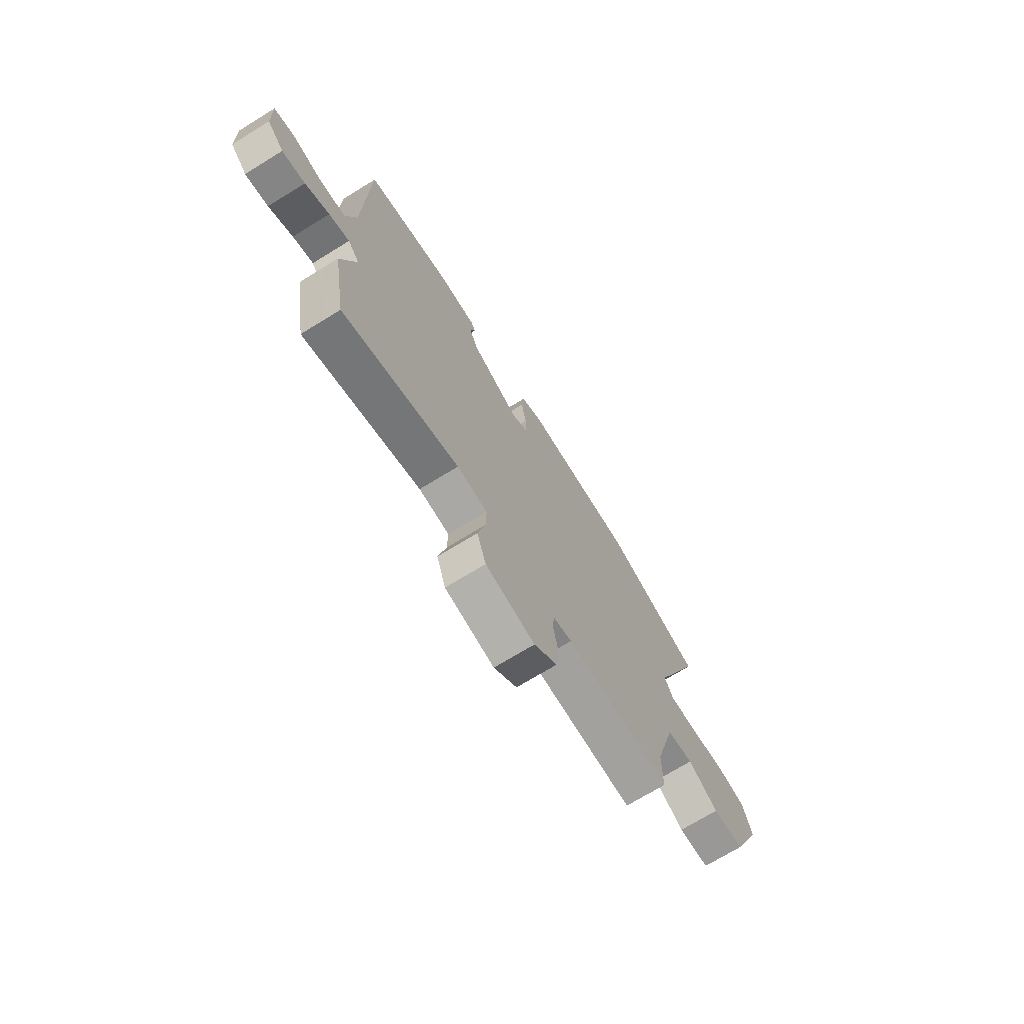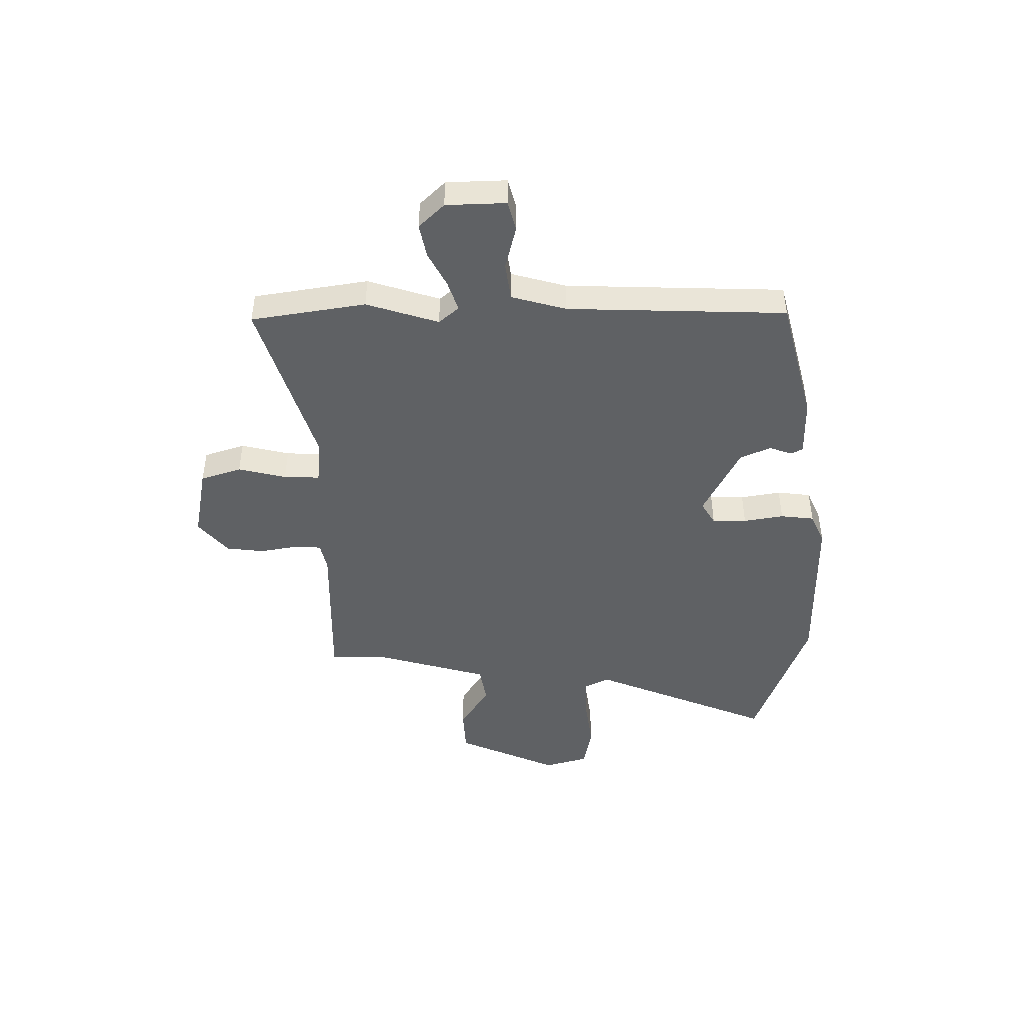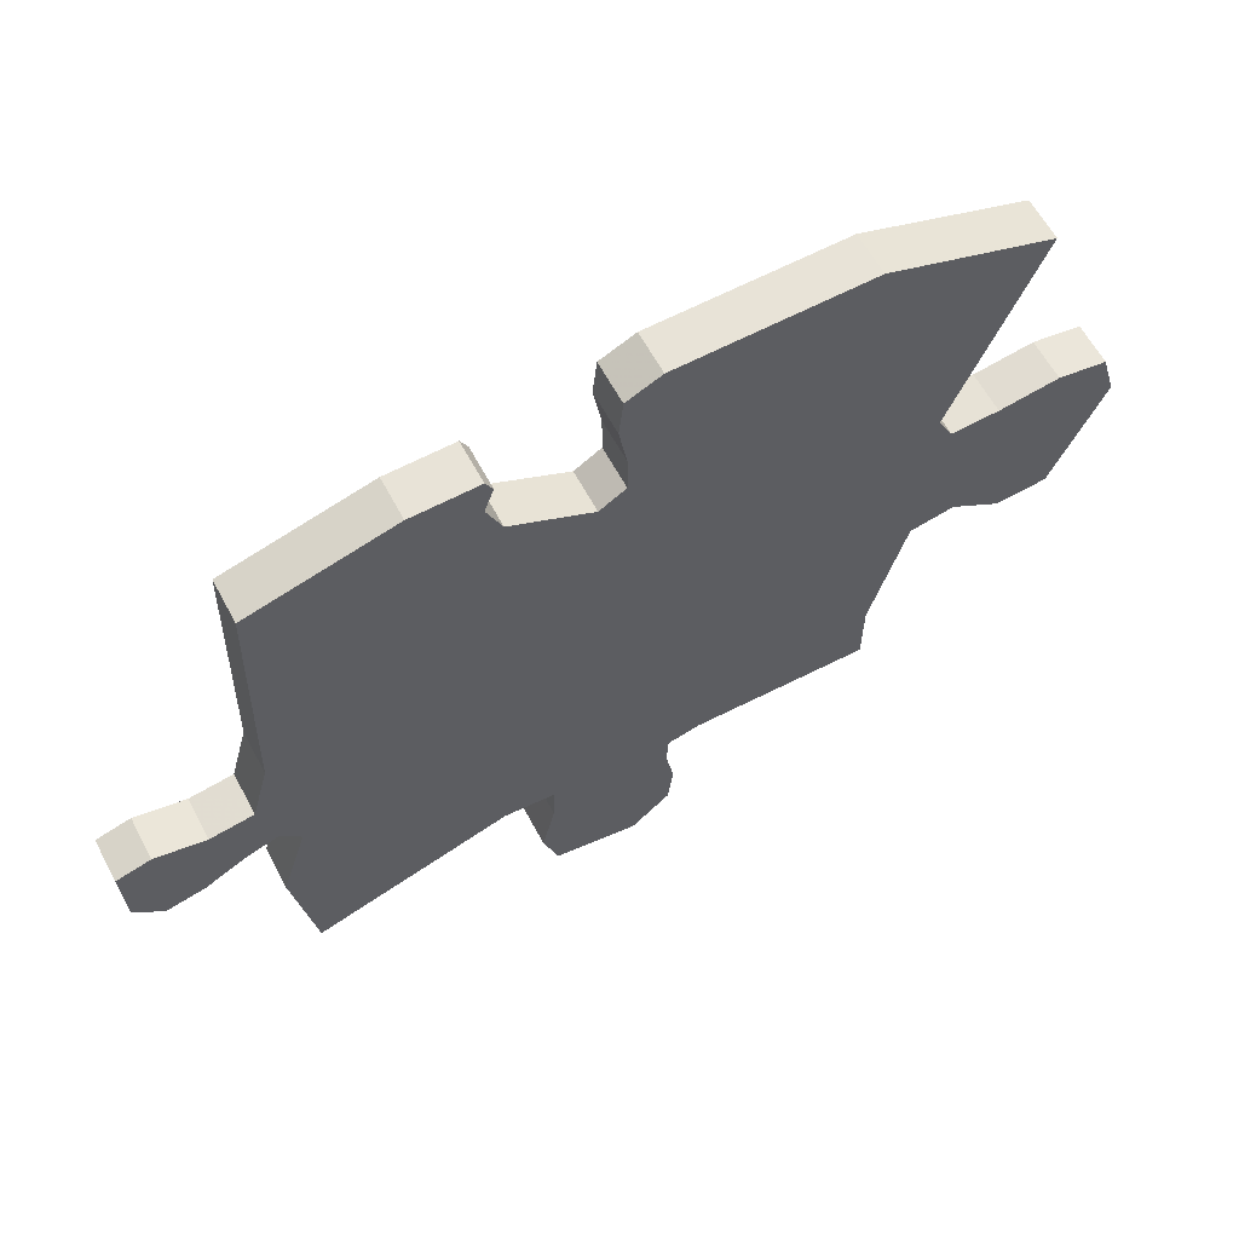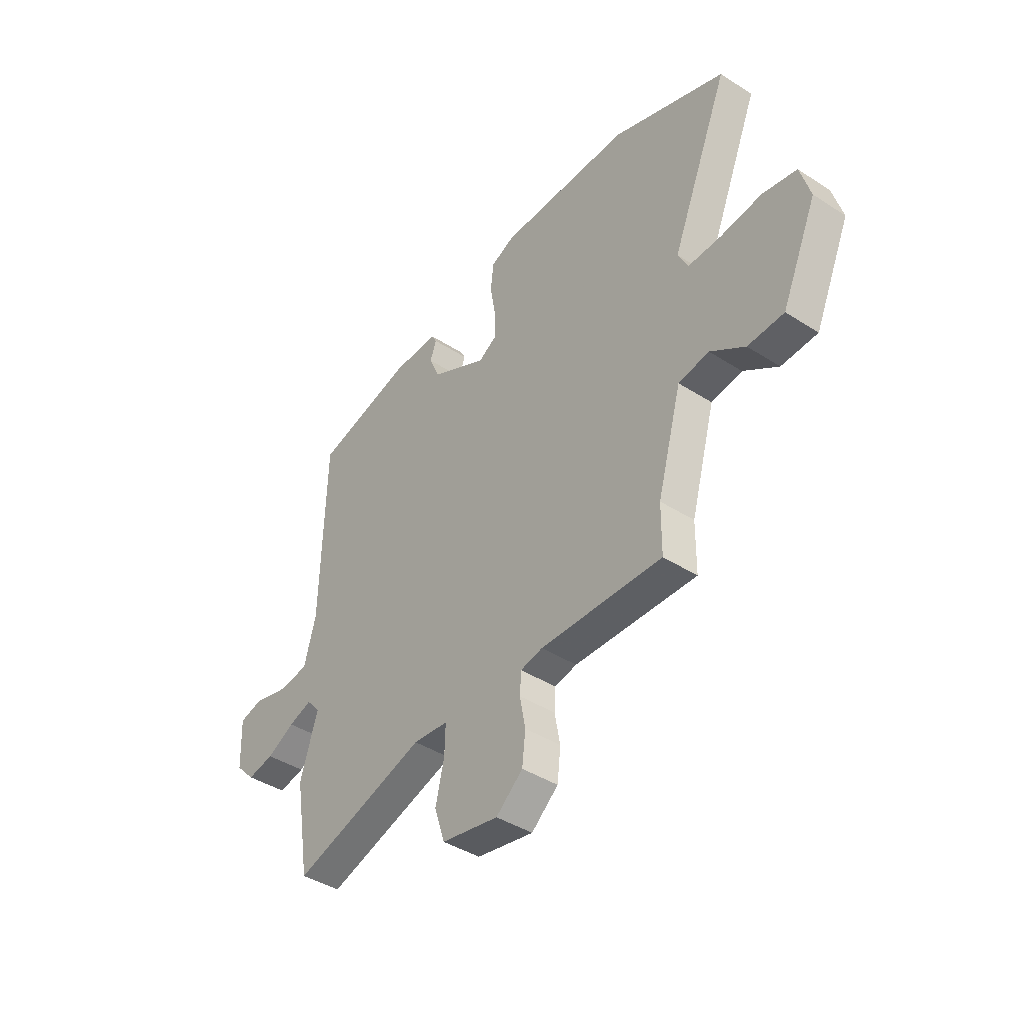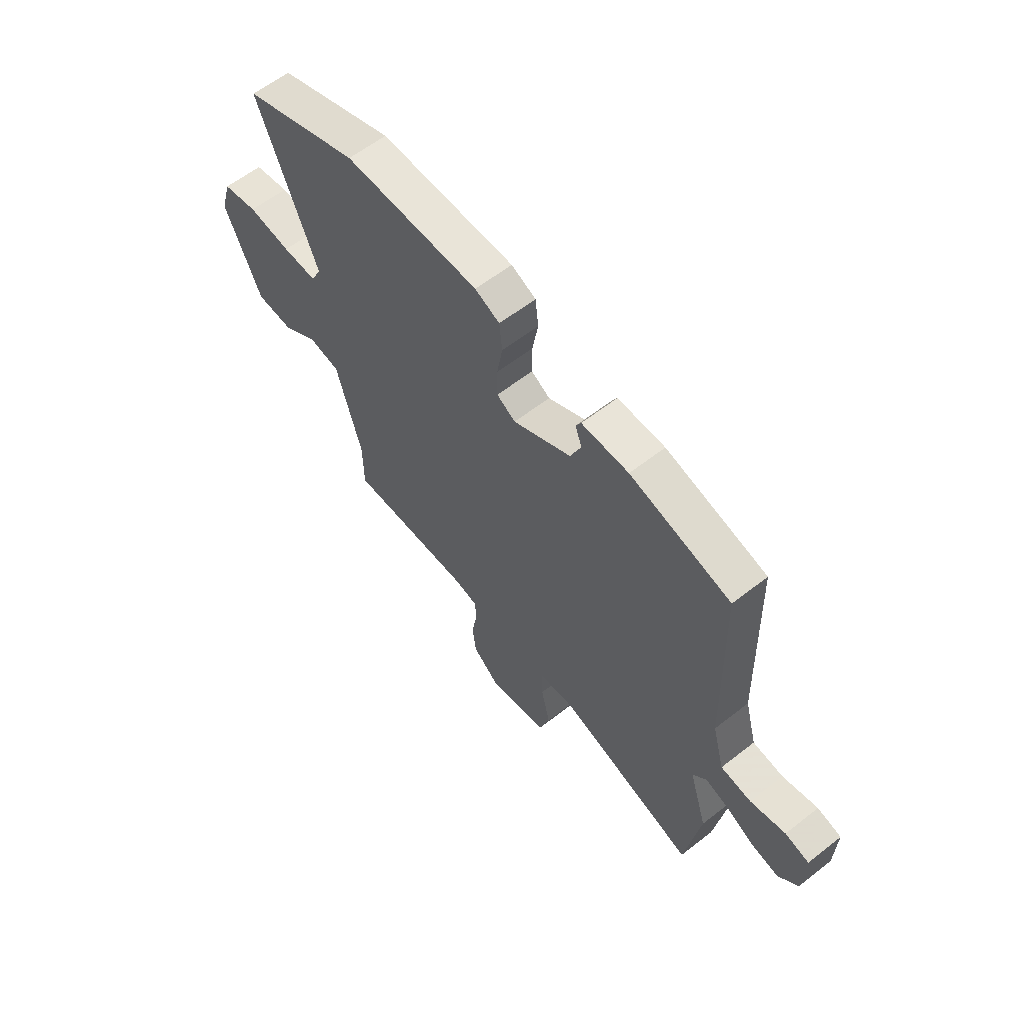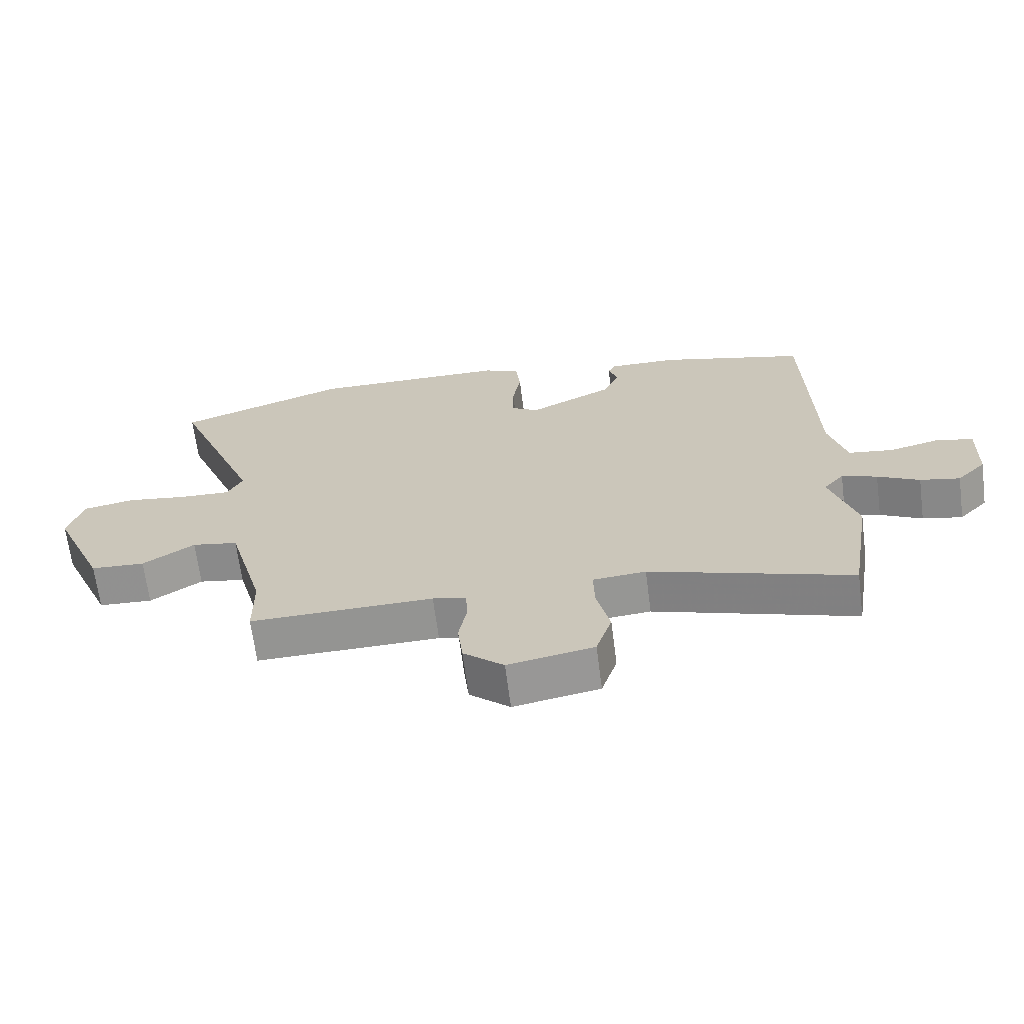
<metadata>
{"format":"obj","ext":"obj","renderer":"f3d","projection":"perspective","resolution":1024,"background":"white","views":[{"elev":-71.4,"azim":-58.4,"up":"+Z"},{"elev":-45.7,"azim":-89.8,"up":"+Y"},{"elev":61.1,"azim":-28.0,"up":"+Z"},{"elev":-41.2,"azim":51.9,"up":"+Z"},{"elev":59.9,"azim":-128.8,"up":"+Z"},{"elev":-66.7,"azim":-172.6,"up":"+Z"}]}
</metadata>
<code>
v -0.496 0.07 0.398
v -0.263 0.07 0.46
v -0.154 0.07 0.462
v -0.142 0.07 0.44
v -0.157 0.07 0.398
v -0.132 0.07 0.341
v 0.002 0.07 0.274
v 0.045 0.07 0.3
v 0.045 0.07 0.364
v 0.032 0.07 0.439
v 0.039 0.07 0.502
v 0.096 0.07 0.528
v 0.409 0.07 0.532
v 0.679 0.07 0.436
v 0.541 0.07 0.096
v 0.565 0.07 0.049
v 0.644 0.07 0.052
v 0.743 0.07 0.066
v 0.824 0.07 0.051
v 0.848 0.07 -0.031
v 0.764 0.07 -0.223
v 0.678 0.07 -0.228
v 0.596 0.07 -0.174
v 0.523 0.07 -0.187
v 0.465 0.07 -0.396
v 0.464 0.07 -0.507
v 0.173 0.07 -0.502
v 0.12 0.07 -0.514
v 0.117 0.07 -0.564
v 0.13 0.07 -0.634
v 0.122 0.07 -0.705
v 0.058 0.07 -0.76
v -0.078 0.07 -0.735
v -0.103 0.07 -0.659
v -0.082 0.07 -0.569
v -0.08 0.07 -0.502
v -0.164 0.07 -0.495
v -0.484 0.07 -0.597
v -0.519 0.07 -0.383
v -0.477 0.07 -0.248
v -0.509 0.07 -0.211
v -0.565 0.07 -0.23
v -0.631 0.07 -0.265
v -0.694 0.07 -0.278
v -0.74 0.07 -0.231
v -0.744 0.07 -0.119
v -0.688 0.07 -0.104
v -0.606 0.07 -0.124
v -0.535 0.07 -0.114
v -0.507 0.07 -0.011
v -0.496 0 0.398
v -0.263 0 0.46
v -0.154 0 0.462
v -0.142 0 0.44
v -0.157 0 0.398
v -0.132 0 0.341
v 0.002 0 0.274
v 0.045 0 0.3
v 0.045 0 0.364
v 0.032 0 0.439
v 0.039 0 0.502
v 0.096 0 0.528
v 0.409 0 0.532
v 0.679 0 0.436
v 0.541 0 0.096
v 0.565 0 0.049
v 0.644 0 0.052
v 0.743 0 0.066
v 0.824 0 0.051
v 0.848 0 -0.031
v 0.764 0 -0.223
v 0.678 0 -0.228
v 0.596 0 -0.174
v 0.523 0 -0.187
v 0.465 0 -0.396
v 0.464 0 -0.507
v 0.173 0 -0.502
v 0.12 0 -0.514
v 0.117 0 -0.564
v 0.13 0 -0.634
v 0.122 0 -0.705
v 0.058 0 -0.76
v -0.078 0 -0.735
v -0.103 0 -0.659
v -0.082 0 -0.569
v -0.08 0 -0.502
v -0.164 0 -0.495
v -0.484 0 -0.597
v -0.519 0 -0.383
v -0.477 0 -0.248
v -0.509 0 -0.211
v -0.565 0 -0.23
v -0.631 0 -0.265
v -0.694 0 -0.278
v -0.74 0 -0.231
v -0.744 0 -0.119
v -0.688 0 -0.104
v -0.606 0 -0.124
v -0.535 0 -0.114
v -0.507 0 -0.011
f 46 47 48
f 45 46 48
f 44 45 48
f 43 44 48
f 42 43 48
f 41 42 48 49
f 40 41 49 50
f 37 38 39 40
f 50 1 2
f 40 50 2
f 37 40 2
f 36 37 2
f 33 34 35
f 32 33 35
f 31 32 35
f 30 31 35
f 29 30 35
f 28 29 35 36
f 25 26 27
f 27 28 36
f 25 27 36
f 24 25 36
f 21 22 23
f 20 21 23
f 19 20 23
f 18 19 23
f 17 18 23
f 16 17 23 24
f 15 16 24 36
f 13 14 15
f 12 13 15
f 11 12 15
f 10 11 15
f 9 10 15
f 8 9 15
f 7 8 15 36
f 2 3 4 5
f 2 5 6
f 36 2 6
f 6 7 36
f 98 97 96
f 98 96 95
f 98 95 94
f 98 94 93
f 98 93 92
f 99 98 92 91
f 100 99 91 90
f 90 89 88 87
f 52 51 100
f 52 100 90
f 52 90 87
f 52 87 86
f 85 84 83
f 85 83 82
f 85 82 81
f 85 81 80
f 85 80 79
f 86 85 79 78
f 77 76 75
f 86 78 77
f 86 77 75
f 86 75 74
f 73 72 71
f 73 71 70
f 73 70 69
f 73 69 68
f 73 68 67
f 74 73 67 66
f 86 74 66 65
f 65 64 63
f 65 63 62
f 65 62 61
f 65 61 60
f 65 60 59
f 65 59 58
f 86 65 58 57
f 55 54 53 52
f 56 55 52
f 56 52 86
f 86 57 56
f 1 51 52 2
f 2 52 53 3
f 3 53 54 4
f 4 54 55 5
f 5 55 56 6
f 6 56 57 7
f 7 57 58 8
f 8 58 59 9
f 9 59 60 10
f 10 60 61 11
f 11 61 62 12
f 12 62 63 13
f 13 63 64 14
f 14 64 65 15
f 15 65 66 16
f 16 66 67 17
f 17 67 68 18
f 18 68 69 19
f 19 69 70 20
f 20 70 71 21
f 21 71 72 22
f 22 72 73 23
f 23 73 74 24
f 24 74 75 25
f 25 75 76 26
f 26 76 77 27
f 27 77 78 28
f 28 78 79 29
f 29 79 80 30
f 30 80 81 31
f 31 81 82 32
f 32 82 83 33
f 33 83 84 34
f 34 84 85 35
f 35 85 86 36
f 36 86 87 37
f 37 87 88 38
f 38 88 89 39
f 39 89 90 40
f 40 90 91 41
f 41 91 92 42
f 42 92 93 43
f 43 93 94 44
f 44 94 95 45
f 45 95 96 46
f 46 96 97 47
f 47 97 98 48
f 48 98 99 49
f 49 99 100 50
f 50 100 51 1

</code>
